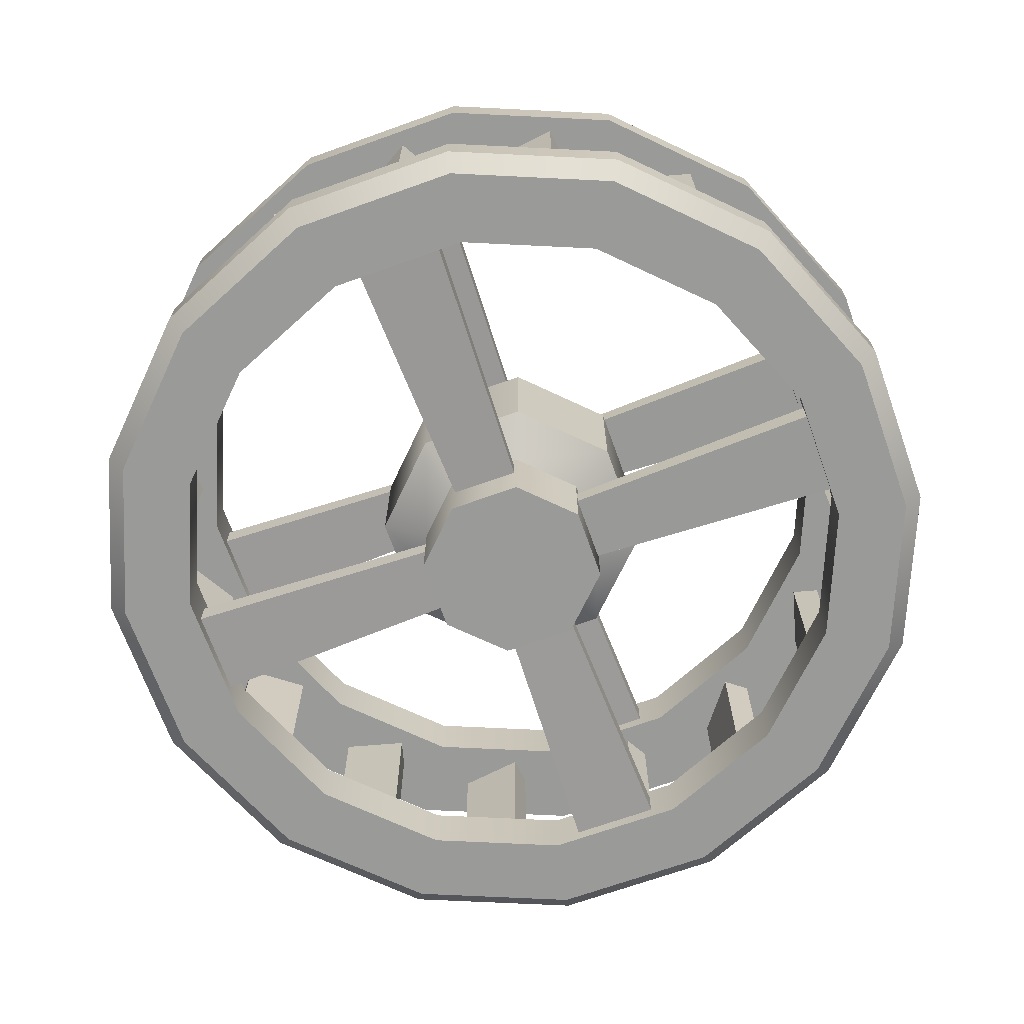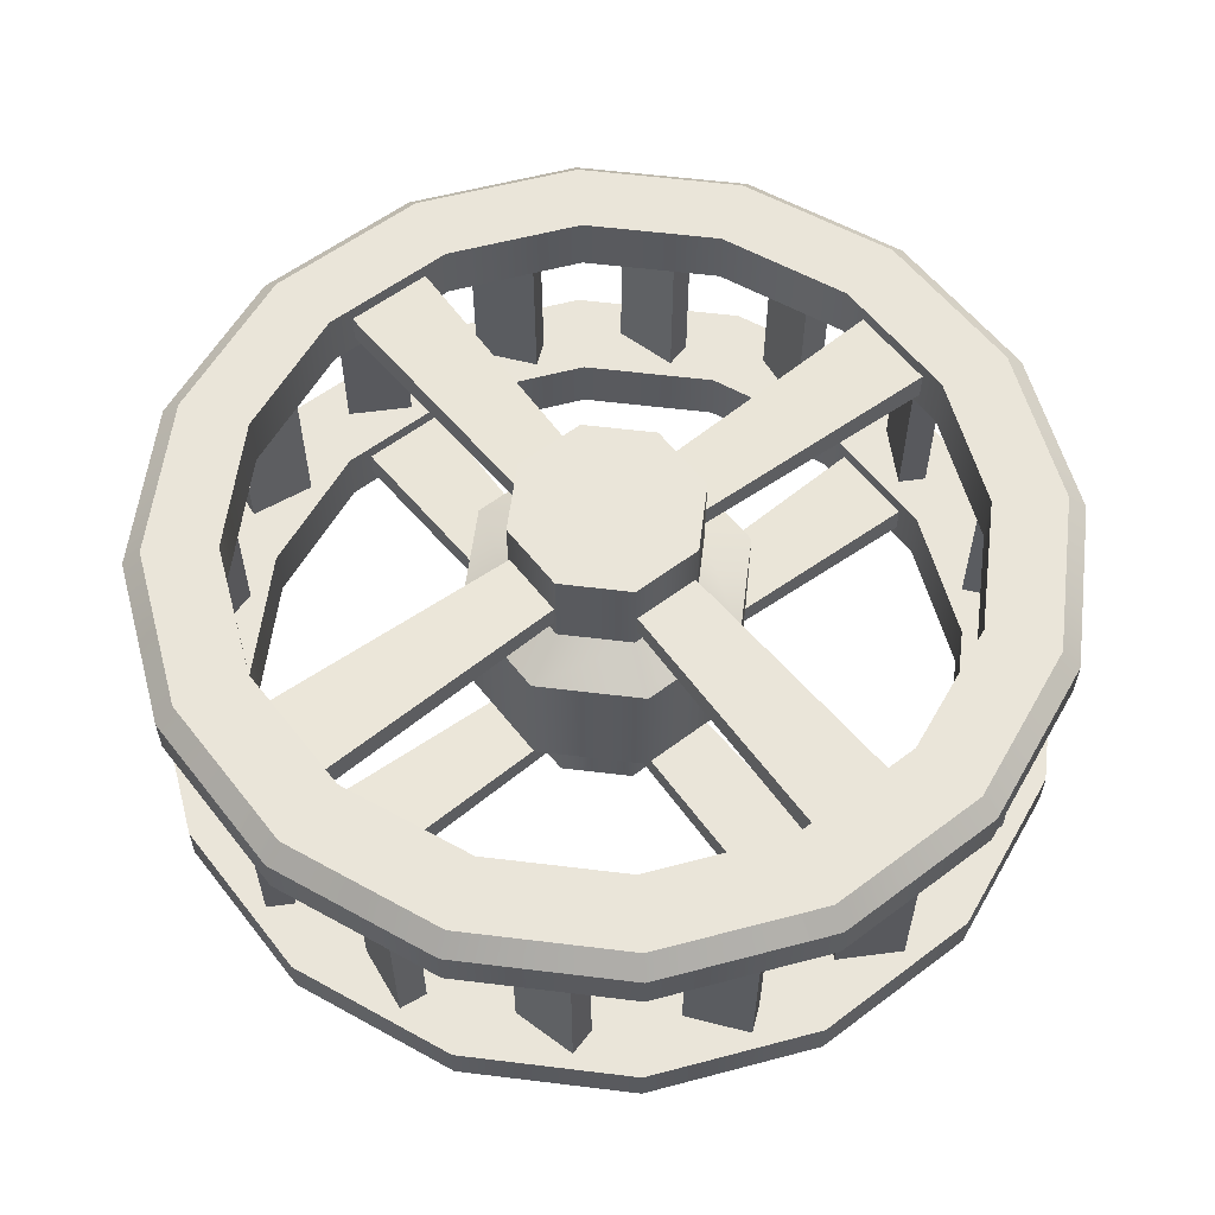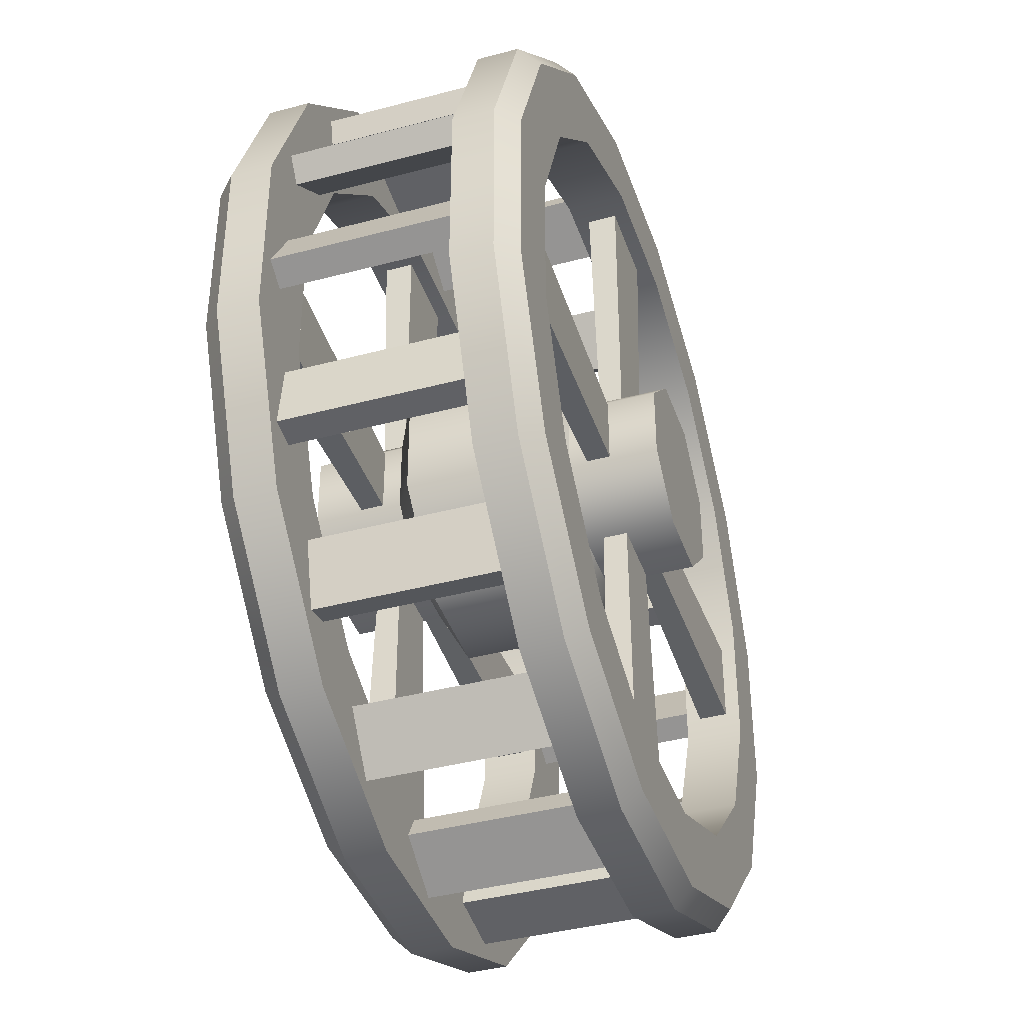
<metadata>
{"format":"obj","ext":"obj","renderer":"f3d","projection":"perspective","resolution":1024,"background":"white","views":[{"elev":-69.2,"azim":109.7,"up":"+Z"},{"elev":58.5,"azim":-127.8,"up":"+Z"},{"elev":-40.2,"azim":-71.8,"up":"+Y"}]}
</metadata>
<code>
o building_watermill_wheel_blue
v 0.105 0.2885 -0.16
v 0.105 0.2015 -0.16
v 0.04349 0.14 -0.16
v -0.04349 0.14 -0.16
v -0.105 0.2015 -0.16
v -0.105 0.2885 -0.16
v -0.04349 0.35 -0.16
v 0.04349 0.35 -0.16
v 0.105 0.2885 0.05001
v 0.105 0.2015 0.05001
v 0.04349 0.14 0.05001
v -0.04349 0.14 0.05001
v -0.105 0.2015 0.05001
v -0.105 0.2885 0.05001
v -0.04349 0.35 0.05001
v 0.04349 0.35 0.05001
v 0.1575 0.3102 -0.131
v 0.1575 0.1798 -0.131
v 0.06524 0.0875 -0.131
v -0.06524 0.0875 -0.131
v -0.1575 0.1798 -0.131
v -0.1575 0.3102 -0.131
v -0.06524 0.4025 -0.131
v 0.06524 0.4025 -0.131
v 0.1575 0.1798 0.02102
v 0.1575 0.3102 0.02102
v 0.06524 0.0875 0.02102
v -0.06524 0.0875 0.02102
v -0.1575 0.1798 0.02102
v -0.1575 0.3102 0.02102
v -0.06524 0.4025 0.02102
v 0.06524 0.4025 0.02102
v 0 0.245 -0.265
v -0 0.245 0.155
v 0.418 0.1619 0.05001
v 0.418 0.1619 0.12
v 0.3543 0.008254 0.05001
v 0.3543 0.008254 0.12
v 0.2368 -0.1093 0.05001
v 0.2368 -0.1093 0.12
v 0.08315 -0.1729 0.05001
v 0.08315 -0.1729 0.12
v -0.08311 -0.1729 0.05001
v -0.08311 -0.1729 0.12
v -0.2367 -0.1093 0.05001
v -0.2367 -0.1093 0.12
v -0.3543 0.008254 0.05001
v -0.3543 0.008254 0.12
v -0.4179 0.1619 0.05001
v -0.4179 0.1619 0.12
v -0.4179 0.3281 0.05001
v -0.4179 0.3281 0.12
v -0.3543 0.4817 0.05001
v -0.3543 0.4817 0.12
v -0.2367 0.5993 0.05001
v -0.2367 0.5993 0.12
v -0.08311 0.6629 0.05001
v -0.08311 0.6629 0.12
v 0.08315 0.6629 0.05001
v 0.08315 0.6629 0.12
v 0.2368 0.5993 0.05001
v 0.2368 0.5993 0.12
v 0.3543 0.4817 0.05001
v 0.3543 0.4817 0.12
v 0.418 0.3281 0.05001
v 0.418 0.3281 0.12
v 0.525 0.1406 0.05001
v 0.4451 -0.05239 0.05001
v 0.2974 -0.2001 0.05001
v 0.1044 -0.28 0.05001
v -0.1044 -0.28 0.05001
v -0.2974 -0.2001 0.05001
v -0.4451 -0.05239 0.05001
v -0.525 0.1406 0.05001
v -0.525 0.3494 0.05001
v -0.4451 0.5424 0.05001
v -0.2974 0.6901 0.05001
v -0.1044 0.77 0.05001
v 0.1044 0.77 0.05001
v 0.2974 0.6901 0.05001
v 0.4451 0.5424 0.05001
v 0.525 0.3494 0.05001
v 0.418 0.1619 -0.23
v 0.418 0.1619 -0.16
v 0.3543 0.008254 -0.23
v 0.3543 0.008254 -0.16
v 0.2368 -0.1093 -0.23
v 0.2368 -0.1093 -0.16
v 0.08315 -0.1729 -0.23
v 0.08315 -0.1729 -0.16
v -0.08311 -0.1729 -0.23
v -0.08311 -0.1729 -0.16
v -0.2367 -0.1093 -0.23
v -0.2367 -0.1093 -0.16
v -0.3543 0.008254 -0.23
v -0.3543 0.008254 -0.16
v -0.4179 0.1619 -0.23
v -0.4179 0.1619 -0.16
v -0.4179 0.3281 -0.23
v -0.4179 0.3281 -0.16
v -0.3543 0.4817 -0.23
v -0.3543 0.4817 -0.16
v -0.2367 0.5993 -0.23
v -0.2367 0.5993 -0.16
v -0.08311 0.6629 -0.23
v -0.08311 0.6629 -0.16
v 0.08315 0.6629 -0.23
v 0.08315 0.6629 -0.16
v 0.2368 0.5993 -0.23
v 0.2368 0.5993 -0.16
v 0.3543 0.4817 -0.23
v 0.3543 0.4817 -0.16
v 0.418 0.3281 -0.23
v 0.418 0.3281 -0.16
v 0.4451 -0.05239 -0.16
v 0.525 0.1406 -0.16
v 0.2974 -0.2001 -0.16
v 0.1044 -0.28 -0.16
v -0.1044 -0.28 -0.16
v -0.2974 -0.2001 -0.16
v -0.4451 -0.05239 -0.16
v -0.525 0.1406 -0.16
v -0.525 0.3494 -0.16
v -0.4451 0.5424 -0.16
v -0.2974 0.6901 -0.16
v -0.1044 0.77 -0.16
v 0.1044 0.77 -0.16
v 0.2974 0.6901 -0.16
v 0.4451 0.5424 -0.16
v 0.525 0.3494 -0.16
v -0.0399 0.3325 -0.2083
v -0.0525 0.665 -0.2125
v 0.0399 0.3325 -0.2083
v 0.0525 0.665 -0.2125
v -0.0399 0.3325 -0.1817
v -0.0525 0.665 -0.1775
v 0.0399 0.3325 -0.1817
v 0.0525 0.665 -0.1775
v -0.0875 0.2051 -0.2083
v -0.42 0.1925 -0.2125
v -0.0875 0.2849 -0.2083
v -0.42 0.2975 -0.2125
v -0.0875 0.2051 -0.1817
v -0.42 0.1925 -0.1775
v -0.0875 0.2849 -0.1817
v -0.42 0.2975 -0.1775
v 0.0399 0.1575 -0.2083
v 0.0525 -0.175 -0.2125
v -0.0399 0.1575 -0.2083
v -0.0525 -0.175 -0.2125
v 0.0399 0.1575 -0.1817
v 0.0525 -0.175 -0.1775
v -0.0399 0.1575 -0.1817
v -0.0525 -0.175 -0.1775
v 0.0875 0.2849 -0.2083
v 0.42 0.2975 -0.2125
v 0.0875 0.2051 -0.2083
v 0.42 0.1925 -0.2125
v 0.0875 0.2849 -0.1817
v 0.42 0.2975 -0.1775
v 0.0875 0.2051 -0.1817
v 0.42 0.1925 -0.1775
v -0.0399 0.3325 0.07171
v -0.0525 0.665 0.06751
v 0.0399 0.3325 0.07171
v 0.0525 0.665 0.06751
v -0.0399 0.3325 0.09831
v -0.0525 0.665 0.1025
v 0.0399 0.3325 0.09831
v 0.0525 0.665 0.1025
v -0.0875 0.2051 0.07171
v -0.42 0.1925 0.06751
v -0.0875 0.2849 0.07171
v -0.42 0.2975 0.06751
v -0.0875 0.2051 0.09831
v -0.42 0.1925 0.1025
v -0.0875 0.2849 0.09831
v -0.42 0.2975 0.1025
v 0.0399 0.1575 0.07171
v 0.0525 -0.175 0.06751
v -0.0399 0.1575 0.07171
v -0.0525 -0.175 0.06751
v 0.0399 0.1575 0.09831
v 0.0525 -0.175 0.1025
v -0.0399 0.1575 0.09831
v -0.0525 -0.175 0.1025
v 0.0875 0.2849 0.07171
v 0.42 0.2975 0.06751
v 0.0875 0.2051 0.07171
v 0.42 0.1925 0.06751
v 0.0875 0.2849 0.09831
v 0.42 0.2975 0.1025
v 0.0875 0.2051 0.09831
v 0.42 0.1925 0.1025
v 0.02595 0.683 -0.16
v 0.04283 0.7123 0.05001
v -0.04282 0.7227 -0.16
v 0.04283 0.7123 -0.16
v -0.02594 0.752 -0.16
v 0.02595 0.683 0.05001
v -0.04282 0.7227 0.05001
v -0.02594 0.752 0.05001
v 0.105 0.2885 -0.265
v 0.105 0.2015 -0.265
v 0.04349 0.14 -0.265
v -0.04349 0.14 -0.265
v -0.105 0.2015 -0.265
v -0.105 0.2885 -0.265
v -0.04349 0.35 -0.265
v 0.04349 0.35 -0.265
v 0.105 0.2015 0.155
v 0.105 0.2885 0.155
v 0.04349 0.14 0.155
v -0.04349 0.14 0.155
v -0.105 0.2015 0.155
v -0.105 0.2885 0.155
v -0.04349 0.35 0.155
v 0.04349 0.35 0.155
v -0.02595 -0.193 -0.16
v -0.04283 -0.2223 0.05001
v 0.04282 -0.2327 -0.16
v -0.04283 -0.2223 -0.16
v 0.02594 -0.262 -0.16
v -0.02595 -0.193 0.05001
v 0.04282 -0.2327 0.05001
v 0.02594 -0.262 0.05001
v 0.438 0.2191 -0.16
v 0.4673 0.2022 0.05001
v 0.4777 0.2878 -0.16
v 0.4673 0.2022 -0.16
v 0.507 0.2709 -0.16
v 0.438 0.2191 0.05001
v 0.4777 0.2878 0.05001
v 0.507 0.2709 0.05001
v -0.438 0.271 -0.16
v -0.4673 0.2878 0.05001
v -0.4777 0.2022 -0.16
v -0.4673 0.2878 -0.16
v -0.507 0.2191 -0.16
v -0.438 0.271 0.05001
v -0.4777 0.2022 0.05001
v -0.507 0.2191 0.05001
v 0.2914 -0.08307 -0.16
v 0.3001 -0.1157 0.05001
v 0.3681 -0.06252 -0.16
v 0.3001 -0.1157 -0.16
v 0.3768 -0.09513 -0.16
v 0.2914 -0.08307 0.05001
v 0.3681 -0.06252 0.05001
v 0.3768 -0.09513 0.05001
v -0.2914 0.5731 -0.16
v -0.3001 0.6057 0.05001
v -0.3681 0.5525 -0.16
v -0.3001 0.6057 -0.16
v -0.3768 0.5851 -0.16
v -0.2914 0.5731 0.05001
v -0.3681 0.5525 0.05001
v -0.3768 0.5851 0.05001
v -0.3281 -0.04638 -0.16
v -0.3607 -0.05512 0.05001
v -0.3075 -0.1231 -0.16
v -0.3607 -0.05512 -0.16
v -0.3401 -0.1318 -0.16
v -0.3281 -0.04638 0.05001
v -0.3075 -0.1231 0.05001
v -0.3401 -0.1318 0.05001
v 0.3281 0.5364 -0.16
v 0.3607 0.5451 0.05001
v 0.3075 0.6131 -0.16
v 0.3607 0.5451 -0.16
v 0.3401 0.6218 -0.16
v 0.3281 0.5364 0.05001
v 0.3075 0.6131 0.05001
v 0.3401 0.6218 0.05001
v 0.1916 0.6398 -0.16
v 0.2184 0.6603 0.05001
v 0.1433 0.7028 -0.16
v 0.2184 0.6603 -0.16
v 0.17 0.7233 -0.16
v 0.1916 0.6398 0.05001
v 0.1433 0.7028 0.05001
v 0.17 0.7233 0.05001
v -0.1916 -0.1498 -0.16
v -0.2184 -0.1703 0.05001
v -0.1433 -0.2127 -0.16
v -0.2184 -0.1703 -0.16
v -0.17 -0.2333 -0.16
v -0.1916 -0.1498 0.05001
v -0.1433 -0.2127 0.05001
v -0.17 -0.2333 0.05001
v 0.3948 0.05341 -0.16
v 0.4153 0.02662 0.05001
v 0.4577 0.1017 -0.16
v 0.4153 0.02662 -0.16
v 0.4783 0.07496 -0.16
v 0.3948 0.05341 0.05001
v 0.4577 0.1017 0.05001
v 0.4783 0.07496 0.05001
v -0.3948 0.4366 -0.16
v -0.4153 0.4634 0.05001
v -0.4577 0.3883 -0.16
v -0.4153 0.4634 -0.16
v -0.4783 0.415 -0.16
v -0.3948 0.4366 0.05001
v -0.4577 0.3883 0.05001
v -0.4783 0.415 0.05001
v 0.1437 -0.1696 -0.16
v 0.1392 -0.2031 0.05001
v 0.2224 -0.18 -0.16
v 0.1392 -0.2031 -0.16
v 0.218 -0.2134 -0.16
v 0.1437 -0.1696 0.05001
v 0.2224 -0.18 0.05001
v 0.218 -0.2134 0.05001
v -0.1437 0.6596 -0.16
v -0.1392 0.6931 0.05001
v -0.2224 0.67 -0.16
v -0.1392 0.6931 -0.16
v -0.218 0.7035 -0.16
v -0.1437 0.6596 0.05001
v -0.2224 0.67 0.05001
v -0.218 0.7035 0.05001
v -0.4146 0.1013 -0.16
v -0.4481 0.1058 0.05001
v -0.425 0.02263 -0.16
v -0.4481 0.1058 -0.16
v -0.4584 0.02703 -0.16
v -0.4146 0.1013 0.05001
v -0.425 0.02263 0.05001
v -0.4584 0.02703 0.05001
v 0.4146 0.3887 -0.16
v 0.4481 0.3843 0.05001
v 0.425 0.4674 -0.16
v 0.4481 0.3843 -0.16
v 0.4584 0.463 -0.16
v 0.4146 0.3887 0.05001
v 0.425 0.4674 0.05001
v 0.4584 0.463 0.05001
v 0.4263 -0.03981 0.12
v 0.4451 -0.05239 0.0978
v 0.525 0.1406 0.0978
v 0.5028 0.145 0.12
v 0.2848 -0.1812 0.12
v 0.2974 -0.2001 0.0978
v 0.1 -0.2578 0.12
v 0.1044 -0.28 0.0978
v -0.09999 -0.2578 0.12
v -0.1044 -0.28 0.0978
v -0.2848 -0.1812 0.12
v -0.2974 -0.2001 0.0978
v -0.4262 -0.03981 0.12
v -0.4451 -0.05239 0.0978
v -0.5028 0.145 0.12
v -0.525 0.1406 0.0978
v -0.5028 0.345 0.12
v -0.525 0.3494 0.0978
v -0.4262 0.5298 0.12
v -0.4451 0.5424 0.0978
v -0.2848 0.6712 0.12
v -0.2974 0.6901 0.0978
v -0.09999 0.7478 0.12
v -0.1044 0.77 0.0978
v 0.1 0.7478 0.12
v 0.1044 0.77 0.0978
v 0.2848 0.6712 0.12
v 0.2974 0.6901 0.0978
v 0.4263 0.5298 0.12
v 0.4451 0.5424 0.0978
v 0.5028 0.345 0.12
v 0.525 0.3494 0.0978
v 0.5028 0.145 -0.23
v 0.525 0.1406 -0.2078
v 0.4451 -0.05239 -0.2078
v 0.4263 -0.03981 -0.23
v 0.2974 -0.2001 -0.2078
v 0.2848 -0.1812 -0.23
v 0.1044 -0.28 -0.2078
v 0.1 -0.2578 -0.23
v -0.1044 -0.28 -0.2078
v -0.09999 -0.2578 -0.23
v -0.2974 -0.2001 -0.2078
v -0.2848 -0.1812 -0.23
v -0.4451 -0.05239 -0.2078
v -0.4262 -0.03981 -0.23
v -0.525 0.1406 -0.2078
v -0.5028 0.145 -0.23
v -0.525 0.3494 -0.2078
v -0.5028 0.345 -0.23
v -0.4451 0.5424 -0.2078
v -0.4262 0.5298 -0.23
v -0.2974 0.6901 -0.2078
v -0.2848 0.6712 -0.23
v -0.1044 0.77 -0.2078
v -0.09999 0.7478 -0.23
v 0.1044 0.77 -0.2078
v 0.1 0.7478 -0.23
v 0.2974 0.6901 -0.2078
v 0.2848 0.6712 -0.23
v 0.4451 0.5424 -0.2078
v 0.4263 0.5298 -0.23
v 0.525 0.3494 -0.2078
v 0.5028 0.345 -0.23
f 25 18 17 26
f 7 8 210 209
f 18 25 27 19
f 19 27 28 20
f 29 21 20 28
f 30 22 21 29
f 31 23 22 30
f 32 24 23 31
f 15 14 216 217
f 26 17 24 32
f 2 1 17 18
f 3 2 18 19
f 4 3 19 20
f 5 4 20 21
f 6 5 21 22
f 7 6 22 23
f 8 7 23 24
f 1 8 24 17
f 9 10 25 26
f 10 11 27 25
f 11 12 28 27
f 12 13 29 28
f 13 14 30 29
f 14 15 31 30
f 15 16 32 31
f 16 9 26 32
f 16 15 217 218
f 8 1 203 210
f 1 2 204 203
f 9 16 218 212
f 10 9 212 211
f 2 3 205 204
f 11 10 211 213
f 3 4 206 205
f 12 11 213 214
f 4 5 207 206
f 13 12 214 215
f 5 6 208 207
f 14 13 215 216
f 6 7 209 208
f 68 340 344 69
f 38 40 343 339
f 40 42 345 343
f 42 44 347 345
f 44 46 349 347
f 46 48 351 349
f 48 50 353 351
f 50 52 355 353
f 52 54 357 355
f 54 56 359 357
f 56 58 361 359
f 58 60 363 361
f 60 62 365 363
f 62 64 367 365
f 66 64 63 65
f 64 66 369 367
f 66 36 342 369
f 36 66 65 35
f 37 35 67 68
f 67 341 340 68
f 39 37 68 69
f 82 370 341 67
f 41 39 69 70
f 70 346 348 71
f 43 41 70 71
f 71 348 350 72
f 45 43 71 72
f 72 350 352 73
f 47 45 72 73
f 73 352 354 74
f 49 47 73 74
f 74 354 356 75
f 51 49 74 75
f 75 356 358 76
f 53 51 75 76
f 76 358 360 77
f 55 53 76 77
f 77 360 362 78
f 57 55 77 78
f 78 362 364 79
f 59 57 78 79
f 79 364 366 80
f 61 59 79 80
f 80 366 368 81
f 63 61 80 81
f 81 368 370 82
f 65 63 81 82
f 85 83 371 374
f 35 65 82 67
f 69 344 346 70
f 64 62 61 63
f 62 60 59 61
f 60 58 57 59
f 58 56 55 57
f 56 54 53 55
f 54 52 51 53
f 52 50 49 51
f 50 48 47 49
f 48 46 45 47
f 46 44 43 45
f 44 42 41 43
f 42 40 39 41
f 40 38 37 39
f 38 36 35 37
f 401 130 116 372
f 87 85 374 376
f 89 87 376 378
f 91 89 378 380
f 93 91 380 382
f 95 93 382 384
f 97 95 384 386
f 99 97 386 388
f 101 99 388 390
f 103 101 390 392
f 105 103 392 394
f 107 105 394 396
f 109 107 396 398
f 111 109 398 400
f 114 112 111 113
f 113 111 400 402
f 83 113 402 371
f 84 114 113 83
f 372 116 115 373
f 84 86 115 116
f 375 117 118 377
f 86 88 117 115
f 377 118 119 379
f 88 90 118 117
f 379 119 120 381
f 90 92 119 118
f 381 120 121 383
f 92 94 120 119
f 383 121 122 385
f 94 96 121 120
f 385 122 123 387
f 96 98 122 121
f 387 123 124 389
f 98 100 123 122
f 389 124 125 391
f 100 102 124 123
f 391 125 126 393
f 102 104 125 124
f 393 126 127 395
f 104 106 126 125
f 395 127 128 397
f 106 108 127 126
f 397 128 129 399
f 108 110 128 127
f 399 129 130 401
f 110 112 129 128
f 112 114 130 129
f 373 115 117 375
f 114 84 116 130
f 112 110 109 111
f 110 108 107 109
f 108 106 105 107
f 106 104 103 105
f 104 102 101 103
f 102 100 99 101
f 100 98 97 99
f 98 96 95 97
f 96 94 93 95
f 94 92 91 93
f 92 90 89 91
f 90 88 87 89
f 88 86 85 87
f 86 84 83 85
f 131 132 134 133
f 133 134 138 137
f 137 138 136 135
f 135 136 132 131
f 139 140 142 141
f 141 142 146 145
f 145 146 144 143
f 143 144 140 139
f 147 148 150 149
f 149 150 154 153
f 153 154 152 151
f 151 152 148 147
f 155 156 158 157
f 157 158 162 161
f 161 162 160 159
f 159 160 156 155
f 163 164 166 165
f 165 166 170 169
f 169 170 168 167
f 167 168 164 163
f 171 172 174 173
f 173 174 178 177
f 177 178 176 175
f 175 176 172 171
f 179 180 182 181
f 181 182 186 185
f 185 186 184 183
f 183 184 180 179
f 187 188 190 189
f 189 190 194 193
f 193 194 192 191
f 191 192 188 187
f 198 199 202 196
f 200 201 197 195
f 198 196 200 195
f 202 199 197 201
f 33 203 204
f 33 204 205
f 33 205 206
f 33 206 207
f 33 207 208
f 33 208 209
f 33 209 210
f 33 210 203
f 34 211 212
f 34 213 211
f 34 214 213
f 34 215 214
f 34 216 215
f 34 217 216
f 34 218 217
f 34 212 218
f 222 223 226 220
f 224 225 221 219
f 222 220 224 219
f 226 223 221 225
f 230 231 234 228
f 232 233 229 227
f 230 228 232 227
f 234 231 229 233
f 238 239 242 236
f 240 241 237 235
f 238 236 240 235
f 242 239 237 241
f 246 247 250 244
f 248 249 245 243
f 246 244 248 243
f 250 247 245 249
f 254 255 258 252
f 256 257 253 251
f 254 252 256 251
f 258 255 253 257
f 262 263 266 260
f 264 265 261 259
f 262 260 264 259
f 266 263 261 265
f 270 271 274 268
f 272 273 269 267
f 270 268 272 267
f 274 271 269 273
f 278 279 282 276
f 280 281 277 275
f 278 276 280 275
f 282 279 277 281
f 286 287 290 284
f 288 289 285 283
f 286 284 288 283
f 290 287 285 289
f 294 295 298 292
f 296 297 293 291
f 294 292 296 291
f 298 295 293 297
f 302 303 306 300
f 304 305 301 299
f 302 300 304 299
f 306 303 301 305
f 310 311 314 308
f 312 313 309 307
f 310 308 312 307
f 314 311 309 313
f 318 319 322 316
f 320 321 317 315
f 318 316 320 315
f 322 319 317 321
f 326 327 330 324
f 328 329 325 323
f 326 324 328 323
f 330 327 325 329
f 334 335 338 332
f 336 337 333 331
f 334 332 336 331
f 338 335 333 337
f 340 341 342 339
f 344 340 339 343
f 346 344 343 345
f 348 346 345 347
f 350 348 347 349
f 352 350 349 351
f 354 352 351 353
f 356 354 353 355
f 358 356 355 357
f 360 358 357 359
f 362 360 359 361
f 364 362 361 363
f 366 364 363 365
f 368 366 365 367
f 370 368 367 369
f 341 370 369 342
f 372 373 374 371
f 373 375 376 374
f 375 377 378 376
f 377 379 380 378
f 379 381 382 380
f 381 383 384 382
f 383 385 386 384
f 385 387 388 386
f 387 389 390 388
f 389 391 392 390
f 391 393 394 392
f 393 395 396 394
f 395 397 398 396
f 397 399 400 398
f 399 401 402 400
f 401 372 371 402
f 36 38 339 342

</code>
